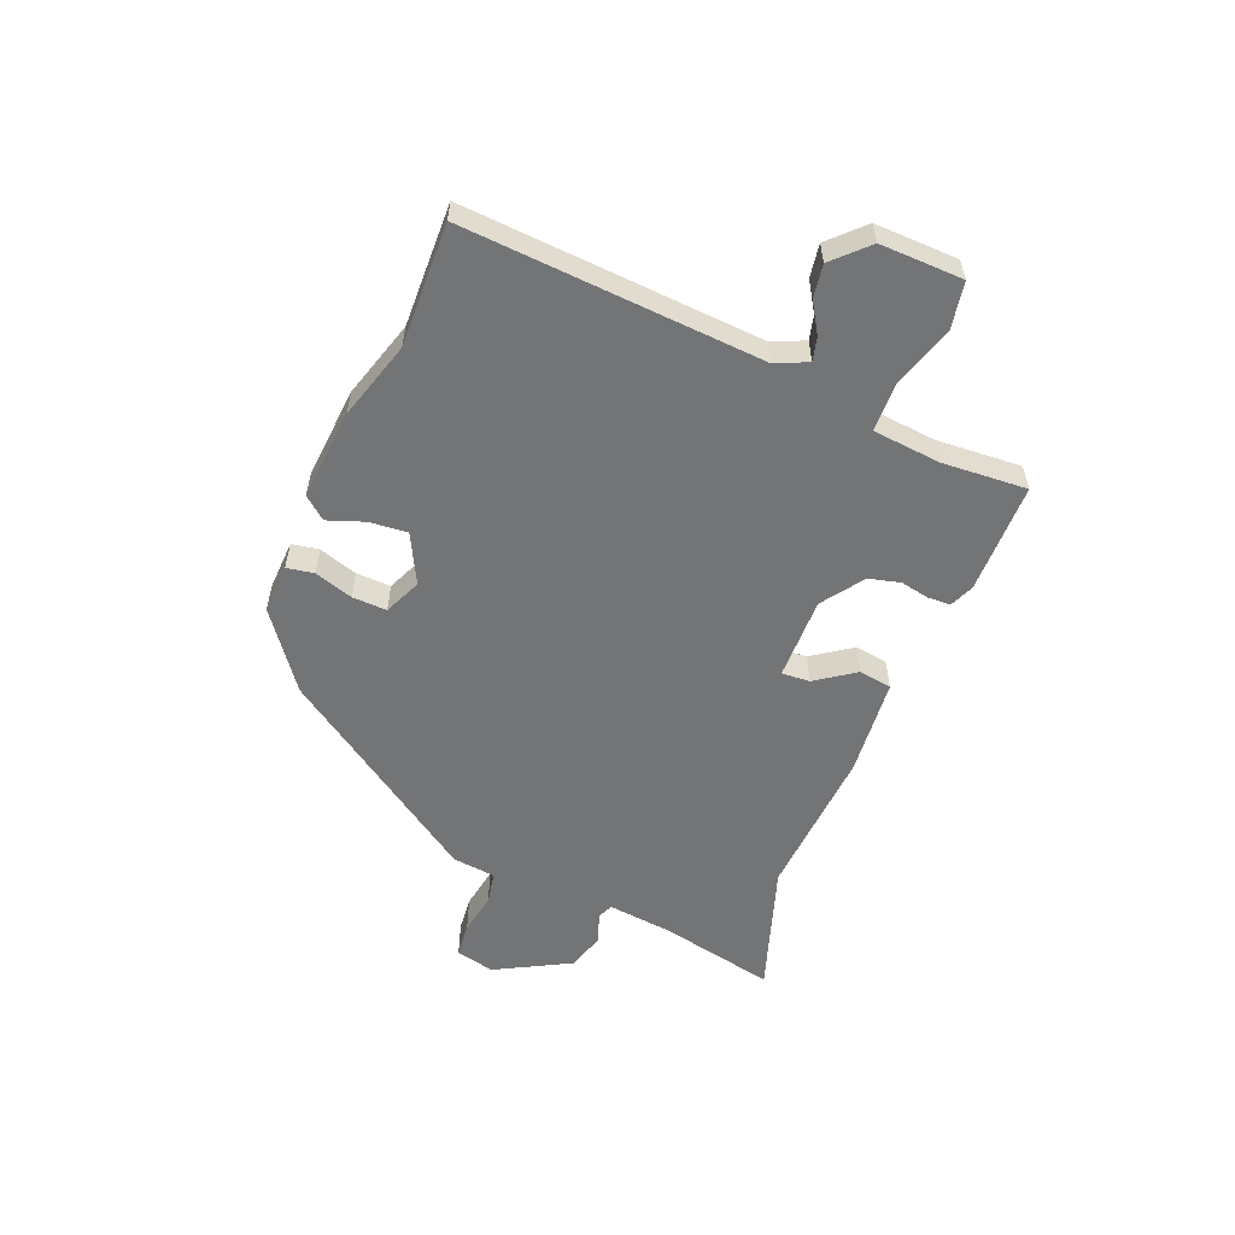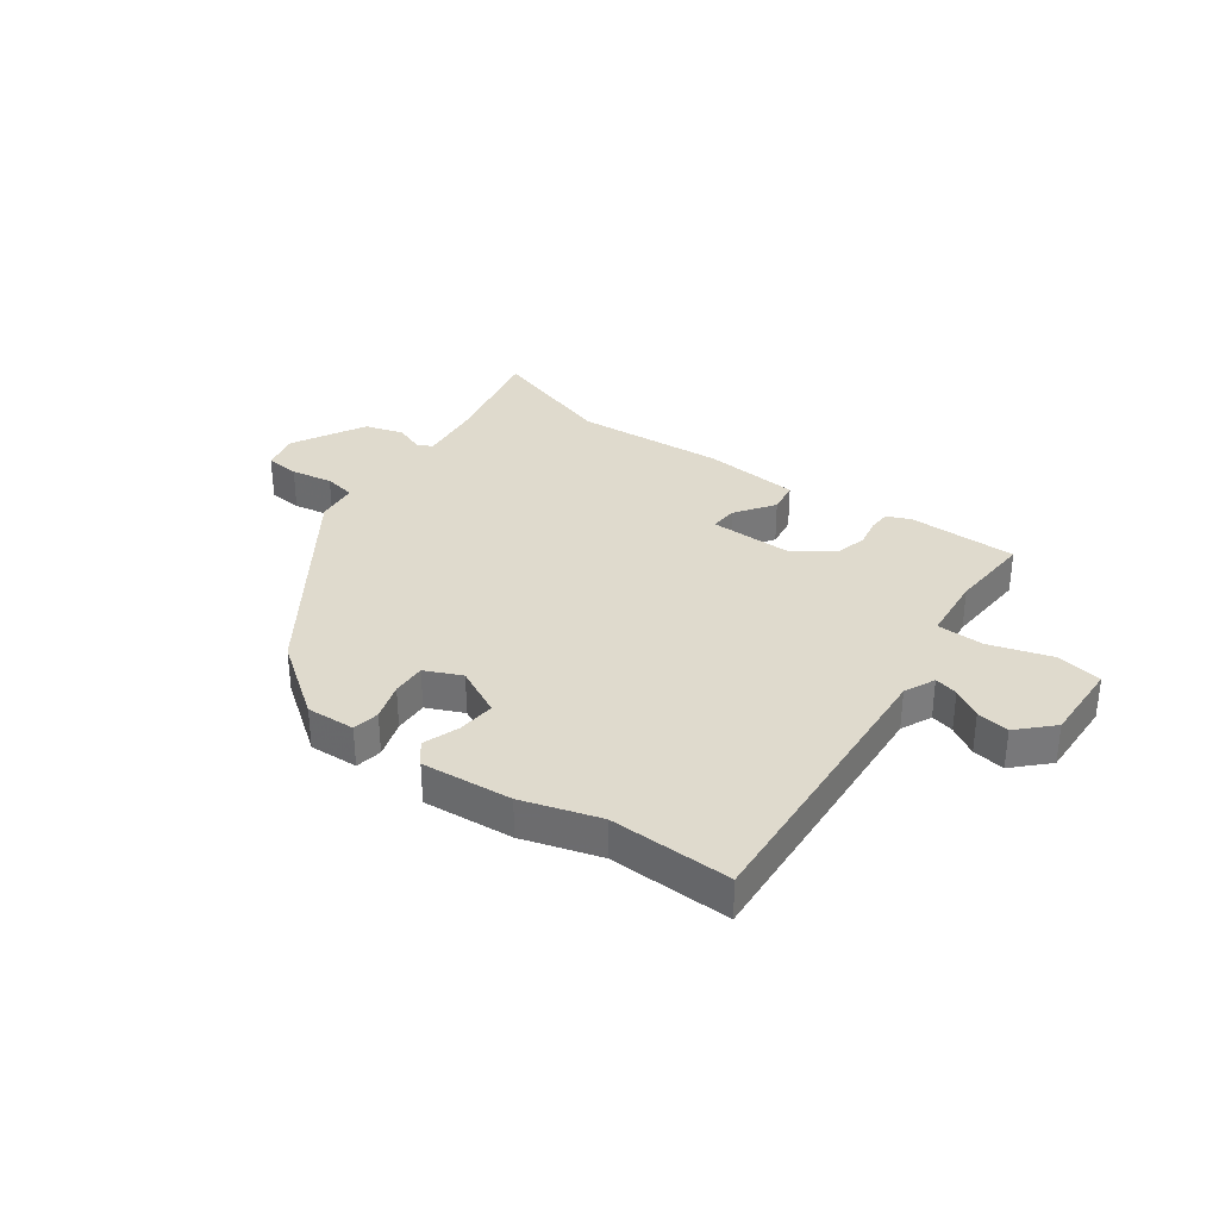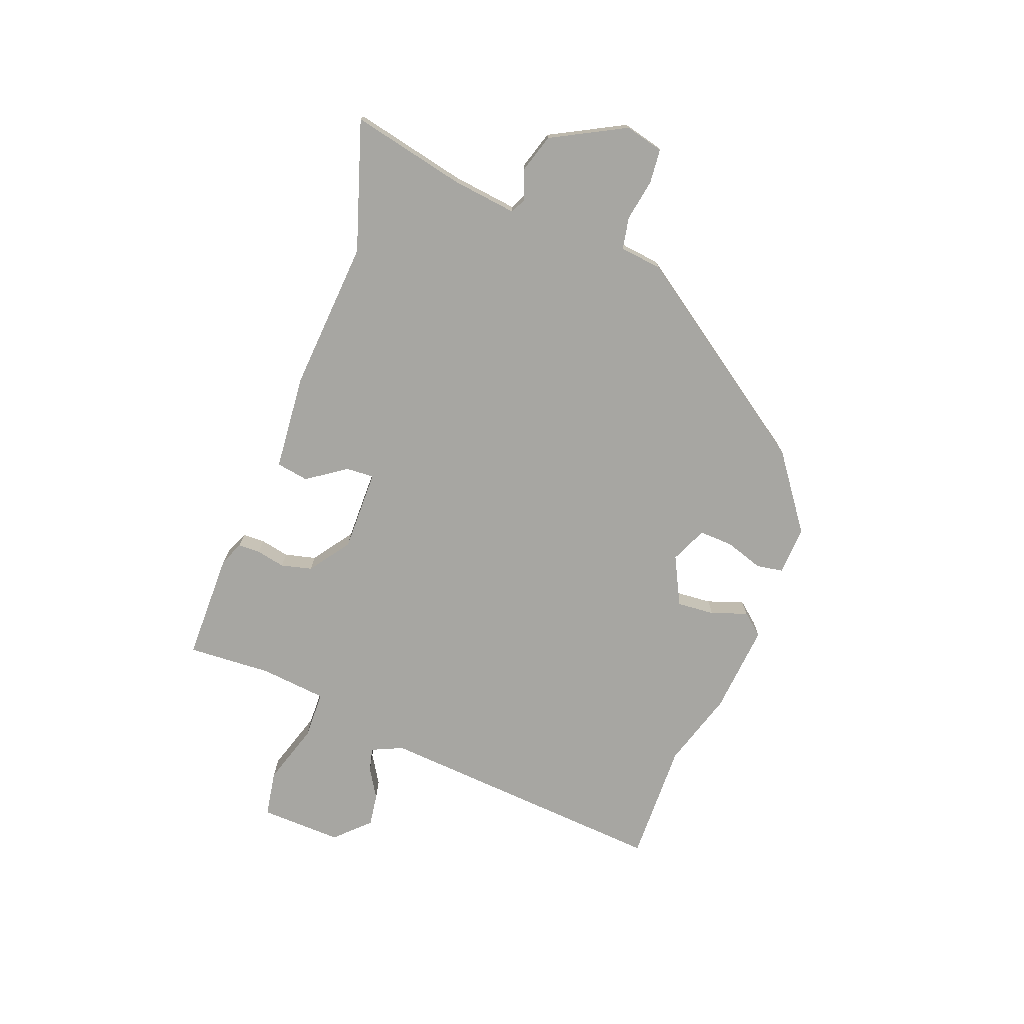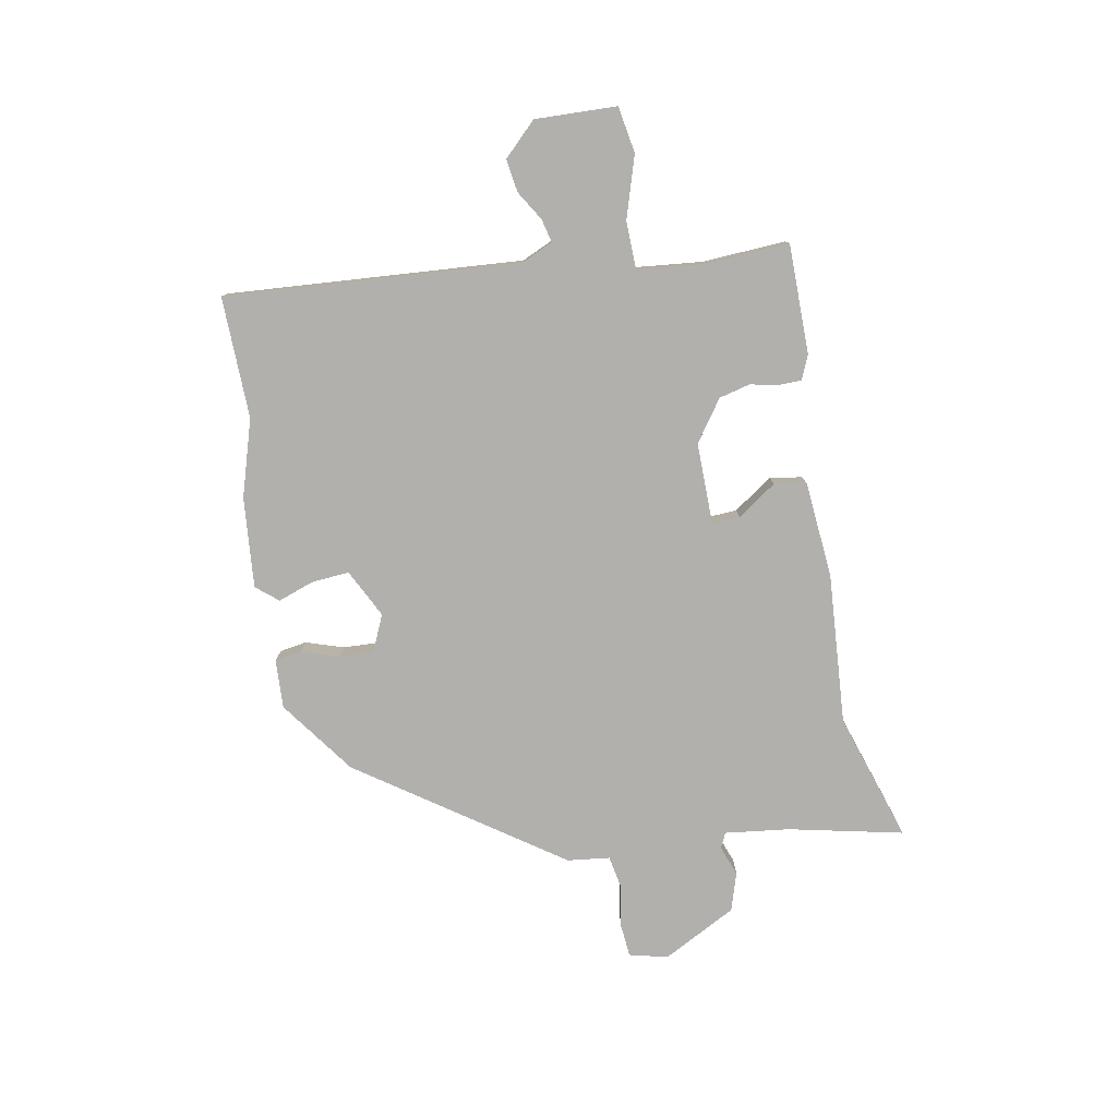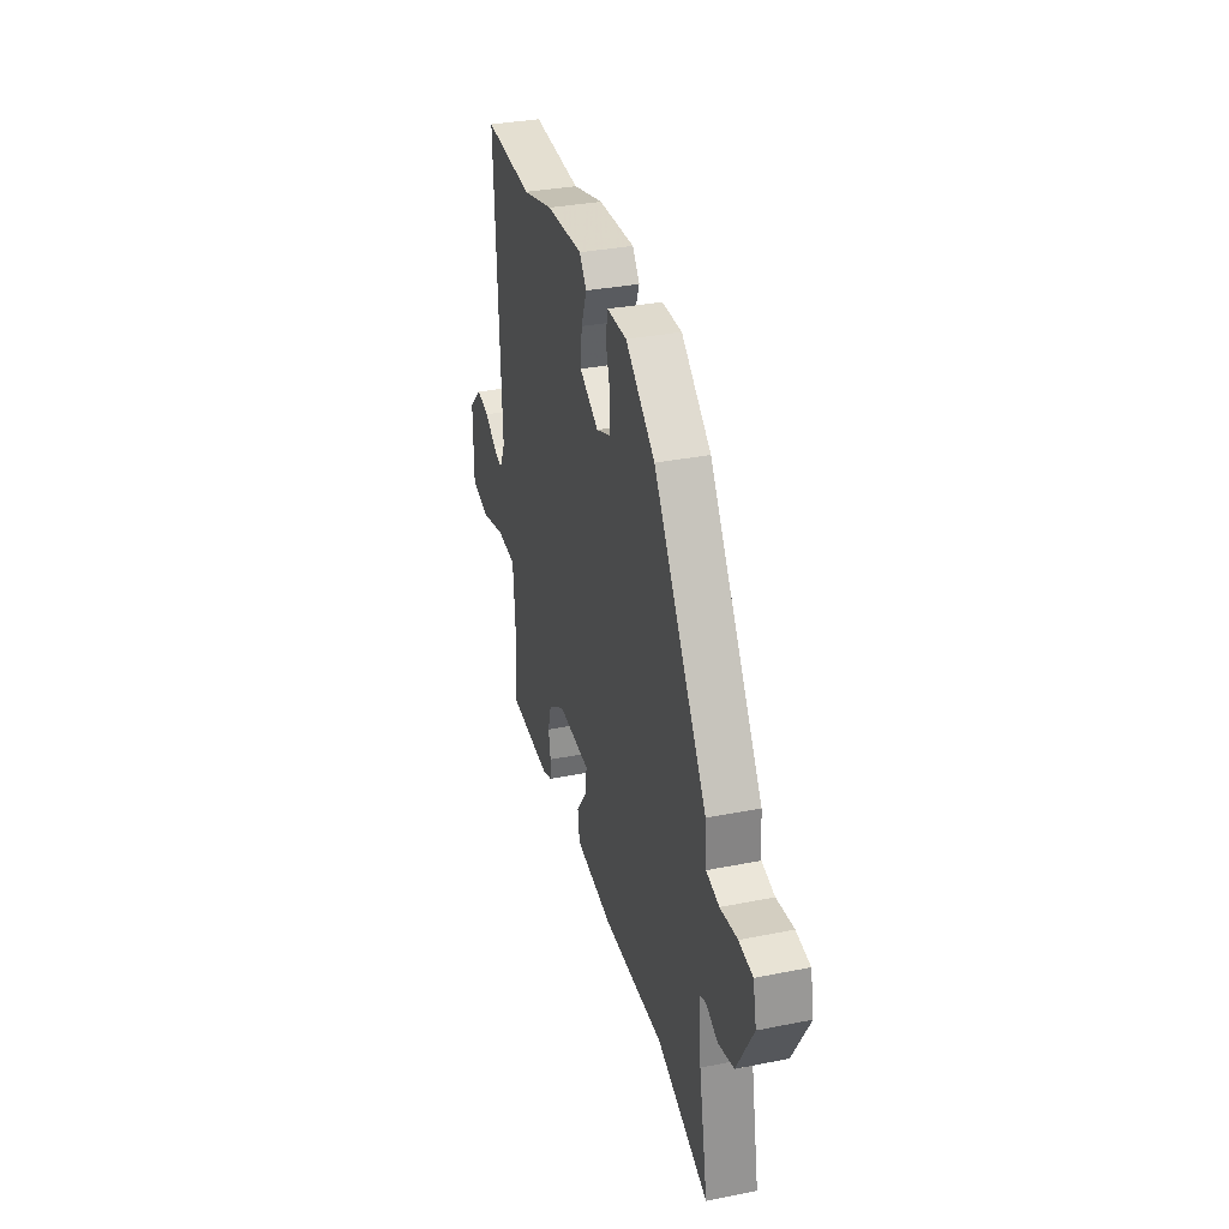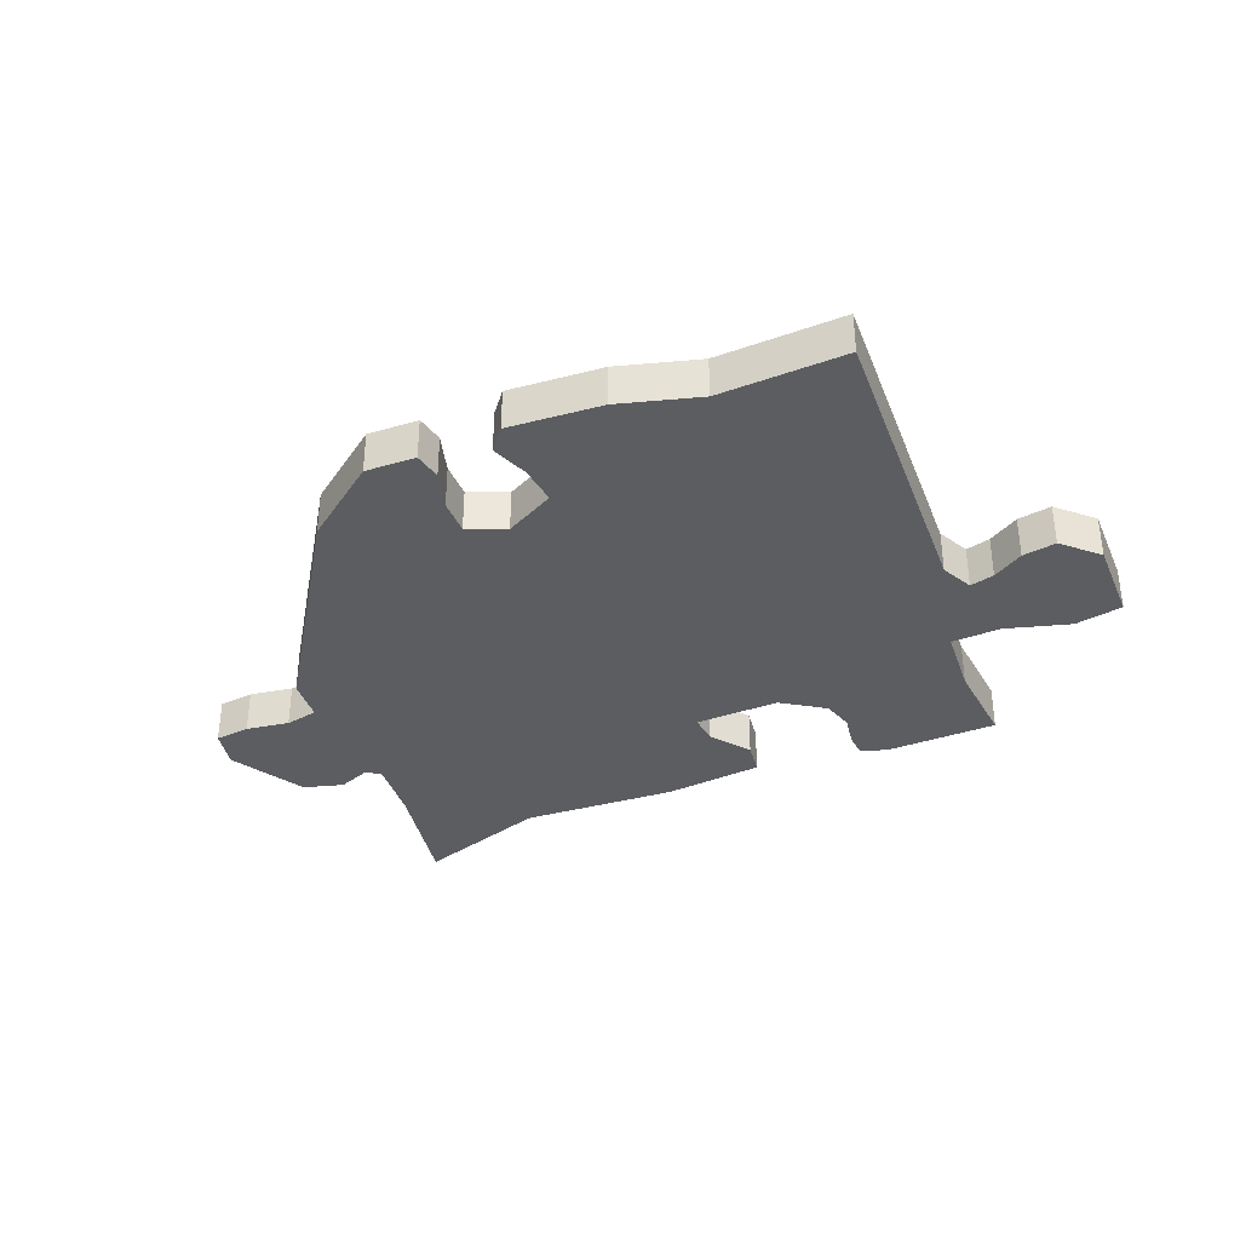
<metadata>
{"format":"obj","ext":"obj","renderer":"f3d","projection":"perspective","resolution":1024,"background":"white","views":[{"elev":-56.1,"azim":66.8,"up":"+Y"},{"elev":32.9,"azim":34.7,"up":"+Y"},{"elev":-74.0,"azim":-112.2,"up":"+Y"},{"elev":-78.7,"azim":99.0,"up":"+Y"},{"elev":34.0,"azim":-105.1,"up":"+Z"},{"elev":-35.6,"azim":22.4,"up":"+Y"}]}
</metadata>
<code>
v -0.363 0.07 -0.452
v -0.588 0.07 -0.531
v -0.549 0.07 -0.329
v -0.538 0.07 -0.215
v -0.565 0.07 -0.203
v -0.617 0.07 -0.224
v -0.685 0.07 -0.205
v -0.757 0.07 -0.077
v -0.742 0.07 -0.009
v -0.682 0.07 -0.002
v -0.608 0.07 -0.013
v -0.552 0.07 -0.001
v -0.545 0.07 0.074
v -0.311 0.07 0.431
v -0.182 0.07 0.53
v -0.096 0.07 0.528
v -0.087 0.07 0.481
v -0.107 0.07 0.414
v -0.108 0.07 0.354
v -0.043 0.07 0.327
v 0.041 0.07 0.372
v 0.034 0.07 0.438
v 0.01 0.07 0.501
v 0.041 0.07 0.54
v 0.2 0.07 0.53
v 0.336 0.07 0.492
v 0.55 0.07 0.502
v 0.526 0.07 -0.017
v 0.552 0.07 -0.071
v 0.593 0.07 -0.06
v 0.644 0.07 -0.027
v 0.701 0.07 -0.017
v 0.759 0.07 -0.073
v 0.758 0.07 -0.217
v 0.677 0.07 -0.233
v 0.568 0.07 -0.202
v 0.484 0.07 -0.206
v 0.475 0.07 -0.324
v 0.487 0.07 -0.471
v 0.295 0.07 -0.477
v 0.252 0.07 -0.46
v 0.25 0.07 -0.421
v 0.259 0.07 -0.37
v 0.244 0.07 -0.316
v 0.171 0.07 -0.267
v 0.027 0.07 -0.272
v 0.031 0.07 -0.321
v 0.08 0.07 -0.388
v 0.072 0.07 -0.445
v -0.097 0.07 -0.464
v -0.363 0 -0.452
v -0.588 0 -0.531
v -0.549 0 -0.329
v -0.538 0 -0.215
v -0.565 0 -0.203
v -0.617 0 -0.224
v -0.685 0 -0.205
v -0.757 0 -0.077
v -0.742 0 -0.009
v -0.682 0 -0.002
v -0.608 0 -0.013
v -0.552 0 -0.001
v -0.545 0 0.074
v -0.311 0 0.431
v -0.182 0 0.53
v -0.096 0 0.528
v -0.087 0 0.481
v -0.107 0 0.414
v -0.108 0 0.354
v -0.043 0 0.327
v 0.041 0 0.372
v 0.034 0 0.438
v 0.01 0 0.501
v 0.041 0 0.54
v 0.2 0 0.53
v 0.336 0 0.492
v 0.55 0 0.502
v 0.526 0 -0.017
v 0.552 0 -0.071
v 0.593 0 -0.06
v 0.644 0 -0.027
v 0.701 0 -0.017
v 0.759 0 -0.073
v 0.758 0 -0.217
v 0.677 0 -0.233
v 0.568 0 -0.202
v 0.484 0 -0.206
v 0.475 0 -0.324
v 0.487 0 -0.471
v 0.295 0 -0.477
v 0.252 0 -0.46
v 0.25 0 -0.421
v 0.259 0 -0.37
v 0.244 0 -0.316
v 0.171 0 -0.267
v 0.027 0 -0.272
v 0.031 0 -0.321
v 0.08 0 -0.388
v 0.072 0 -0.445
v -0.097 0 -0.464
f 49 50 1
f 48 49 1
f 47 48 1
f 46 47 1
f 41 42 43
f 40 41 43
f 39 40 43
f 38 39 43
f 37 38 43 44
f 34 35 36
f 33 34 36
f 32 33 36
f 31 32 36
f 30 31 36
f 29 30 36 37
f 37 44 45
f 29 37 45
f 28 29 45
f 24 25 26
f 23 24 26
f 22 23 26
f 27 28 45
f 26 27 45
f 22 26 45
f 21 22 45
f 16 17 18
f 15 16 18
f 14 15 18
f 13 14 18
f 12 13 18
f 12 18 19
f 9 10 11
f 8 9 11
f 7 8 11
f 6 7 11
f 5 6 11
f 4 5 11 12
f 46 1 2 3
f 46 3 4
f 46 4 12
f 45 46 12
f 21 45 12
f 20 21 12
f 12 19 20
f 51 100 99
f 51 99 98
f 51 98 97
f 51 97 96
f 93 92 91
f 93 91 90
f 93 90 89
f 93 89 88
f 94 93 88 87
f 86 85 84
f 86 84 83
f 86 83 82
f 86 82 81
f 86 81 80
f 87 86 80 79
f 95 94 87
f 95 87 79
f 95 79 78
f 76 75 74
f 76 74 73
f 76 73 72
f 95 78 77
f 95 77 76
f 95 76 72
f 95 72 71
f 68 67 66
f 68 66 65
f 68 65 64
f 68 64 63
f 68 63 62
f 69 68 62
f 61 60 59
f 61 59 58
f 61 58 57
f 61 57 56
f 61 56 55
f 62 61 55 54
f 53 52 51 96
f 54 53 96
f 62 54 96
f 62 96 95
f 62 95 71
f 62 71 70
f 70 69 62
f 1 51 52 2
f 2 52 53 3
f 3 53 54 4
f 4 54 55 5
f 5 55 56 6
f 6 56 57 7
f 7 57 58 8
f 8 58 59 9
f 9 59 60 10
f 10 60 61 11
f 11 61 62 12
f 12 62 63 13
f 13 63 64 14
f 14 64 65 15
f 15 65 66 16
f 16 66 67 17
f 17 67 68 18
f 18 68 69 19
f 19 69 70 20
f 20 70 71 21
f 21 71 72 22
f 22 72 73 23
f 23 73 74 24
f 24 74 75 25
f 25 75 76 26
f 26 76 77 27
f 27 77 78 28
f 28 78 79 29
f 29 79 80 30
f 30 80 81 31
f 31 81 82 32
f 32 82 83 33
f 33 83 84 34
f 34 84 85 35
f 35 85 86 36
f 36 86 87 37
f 37 87 88 38
f 38 88 89 39
f 39 89 90 40
f 40 90 91 41
f 41 91 92 42
f 42 92 93 43
f 43 93 94 44
f 44 94 95 45
f 45 95 96 46
f 46 96 97 47
f 47 97 98 48
f 48 98 99 49
f 49 99 100 50
f 50 100 51 1

</code>
